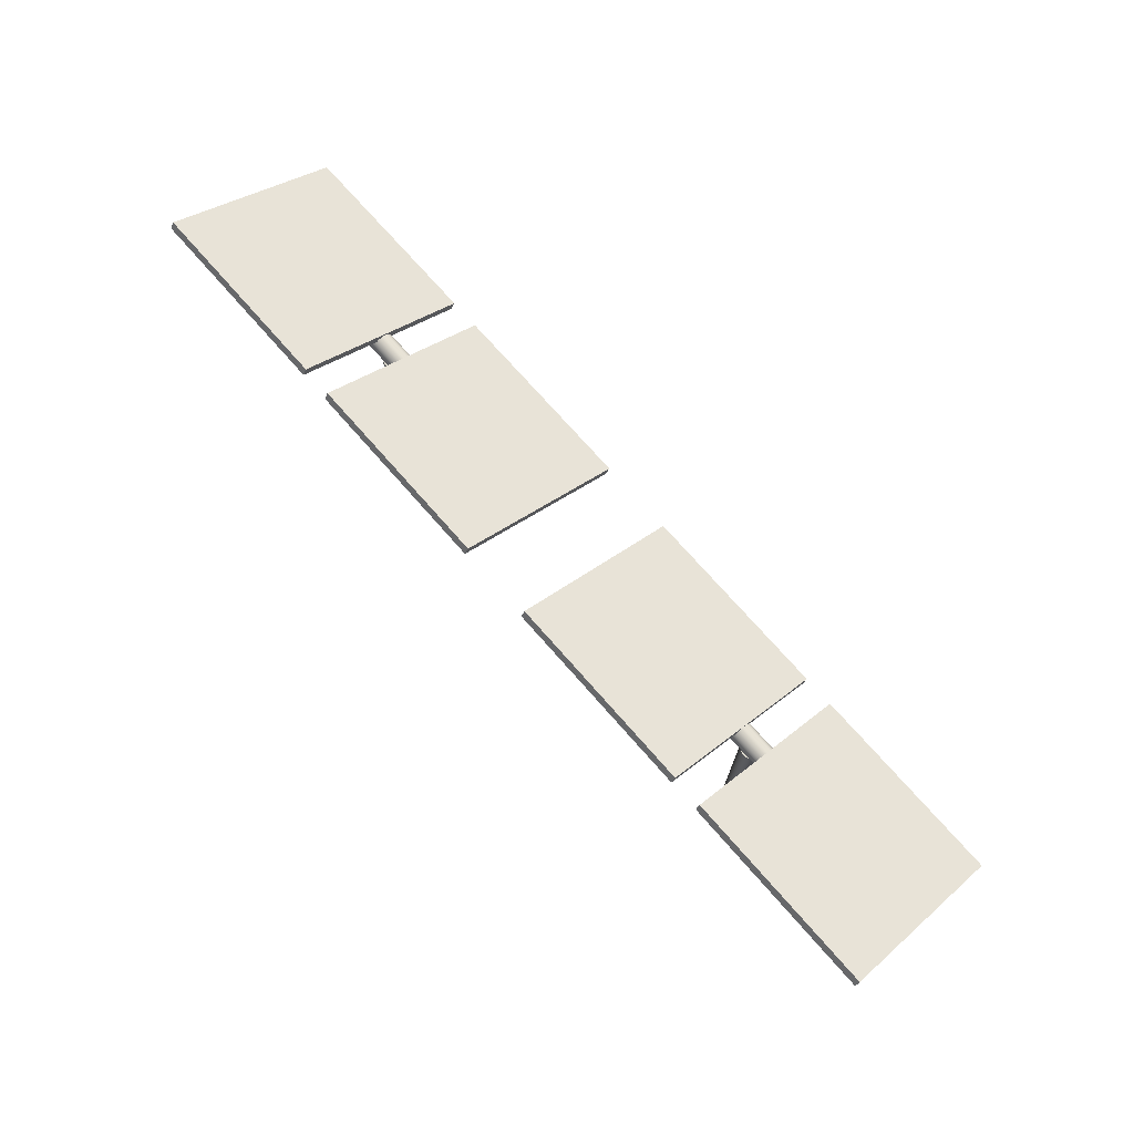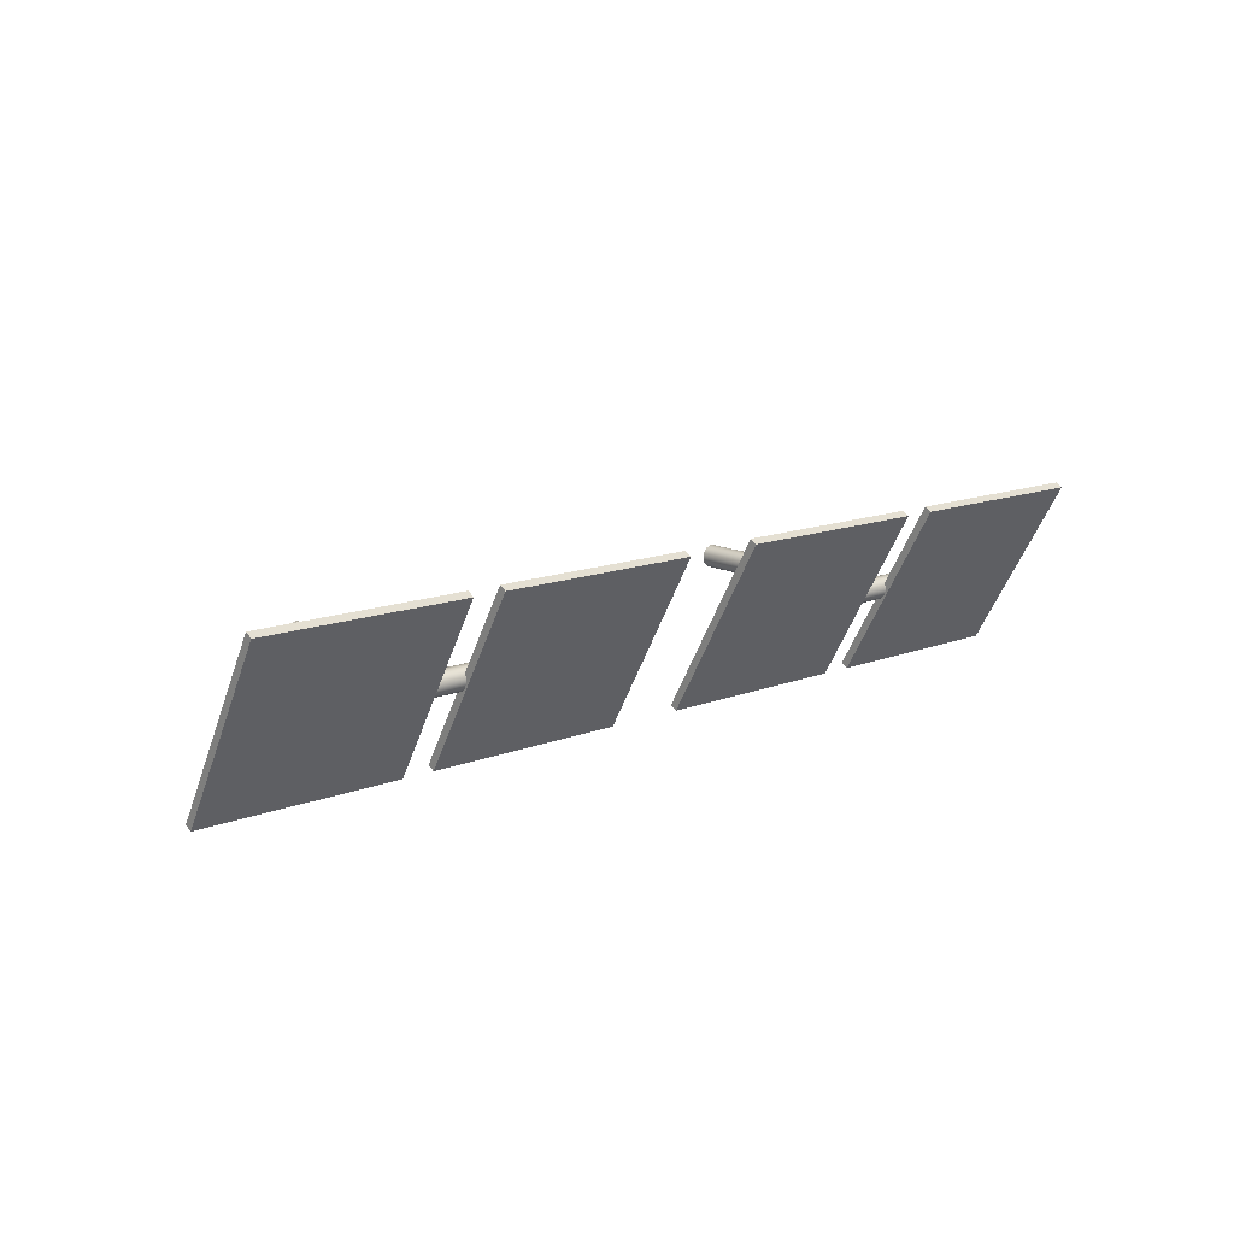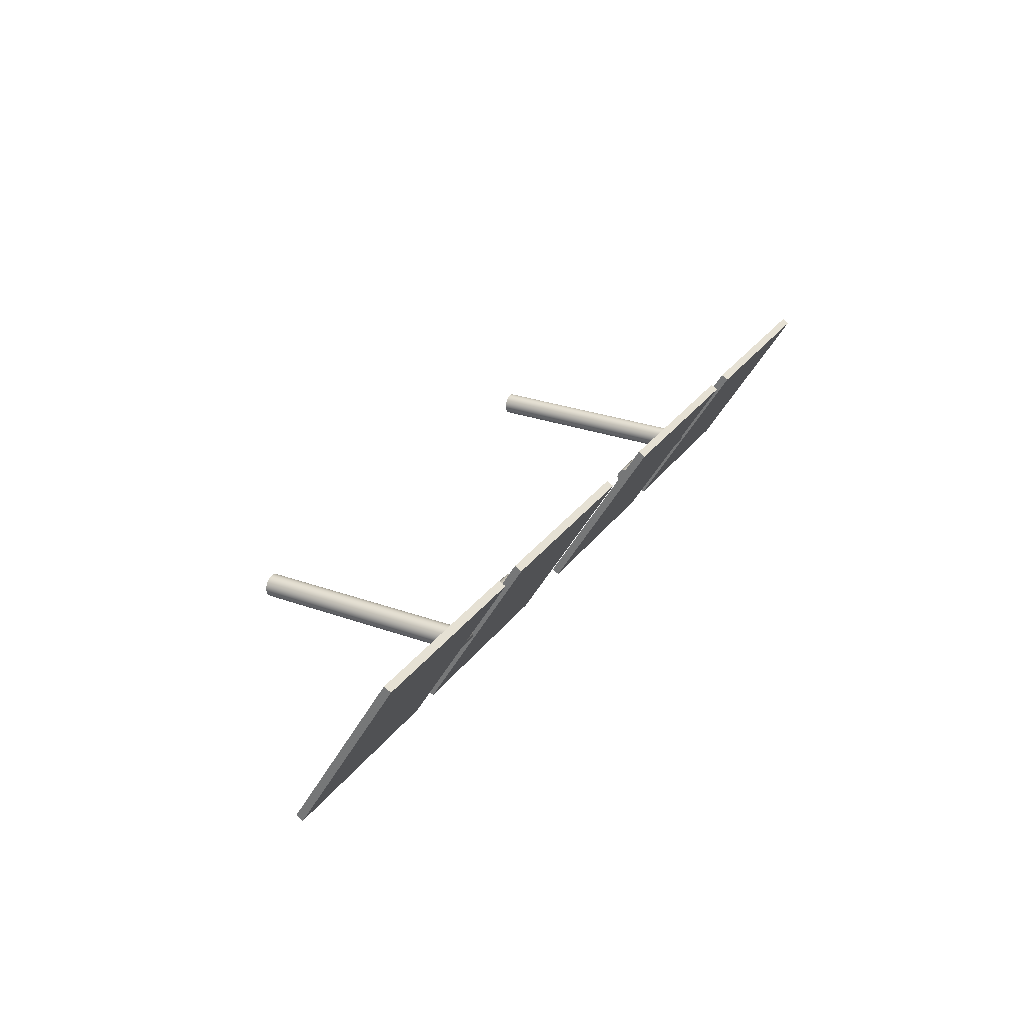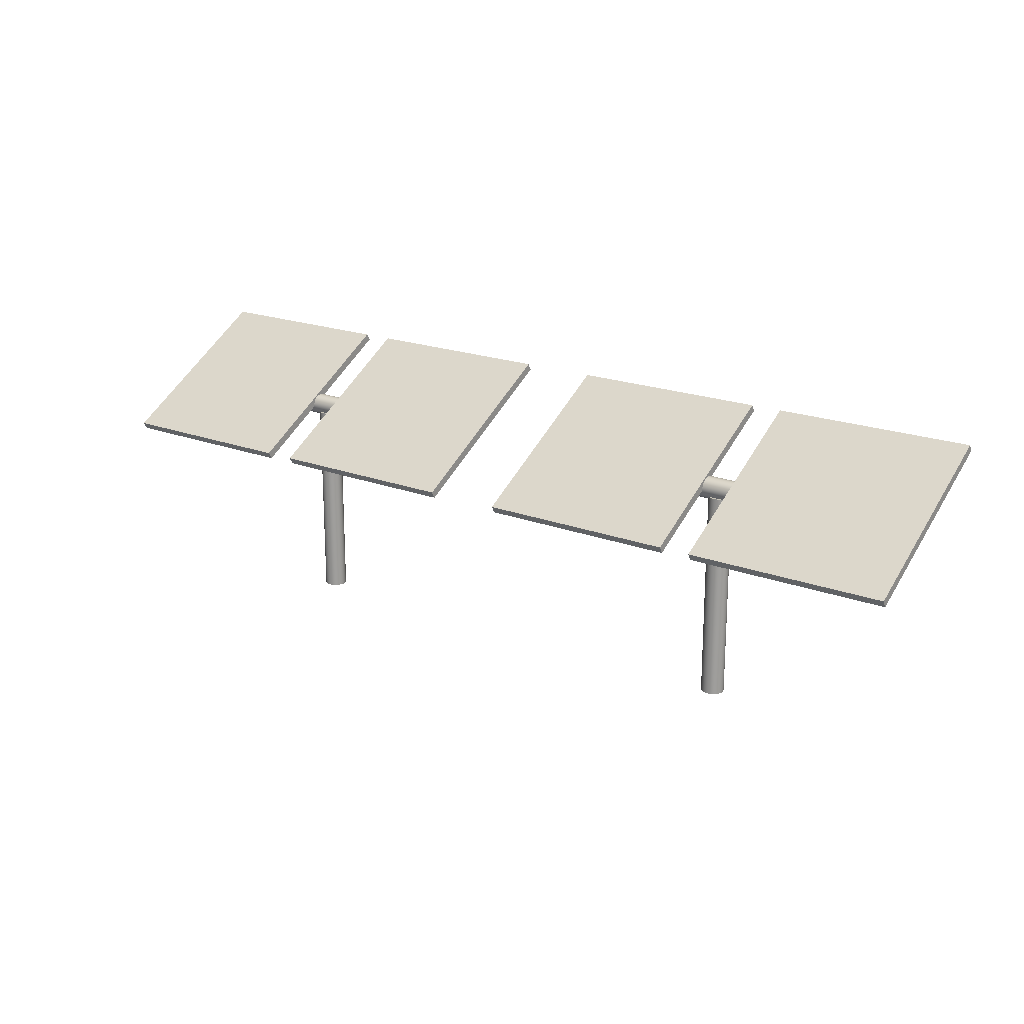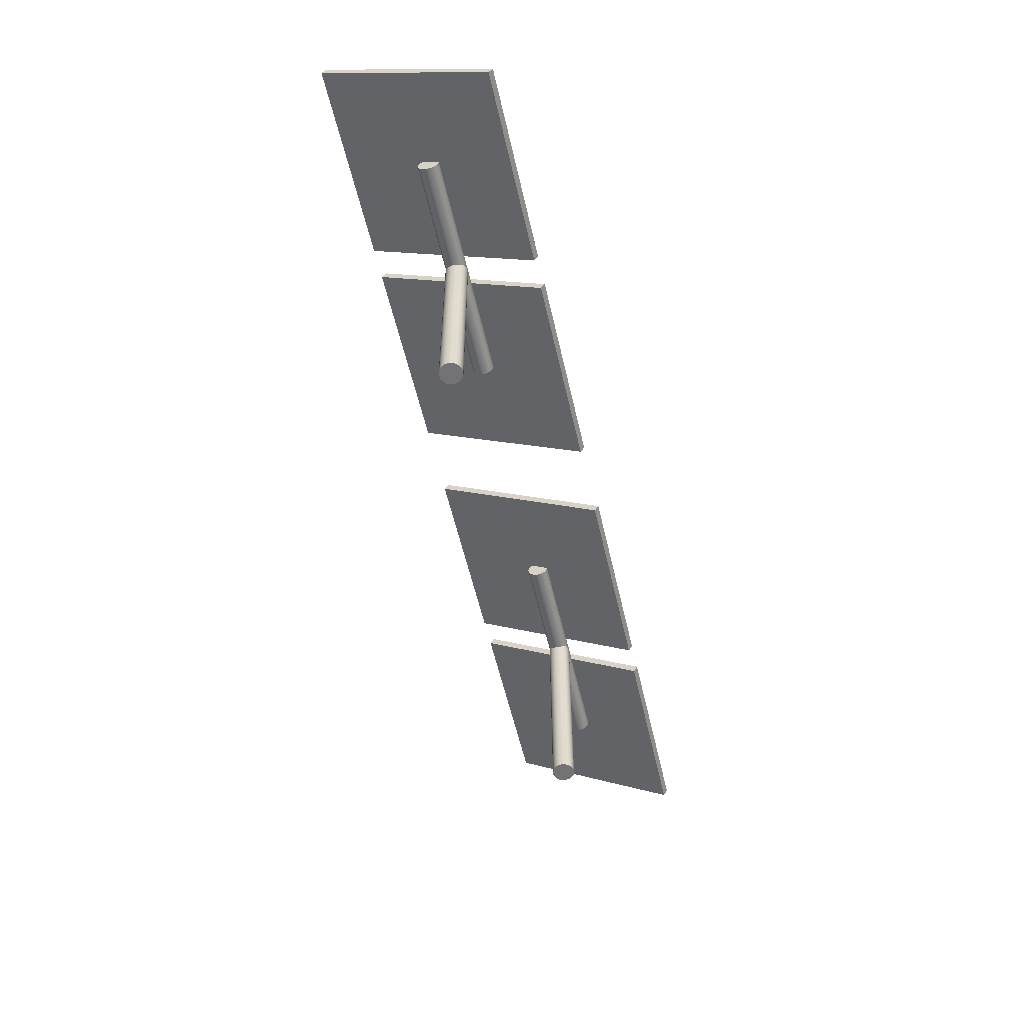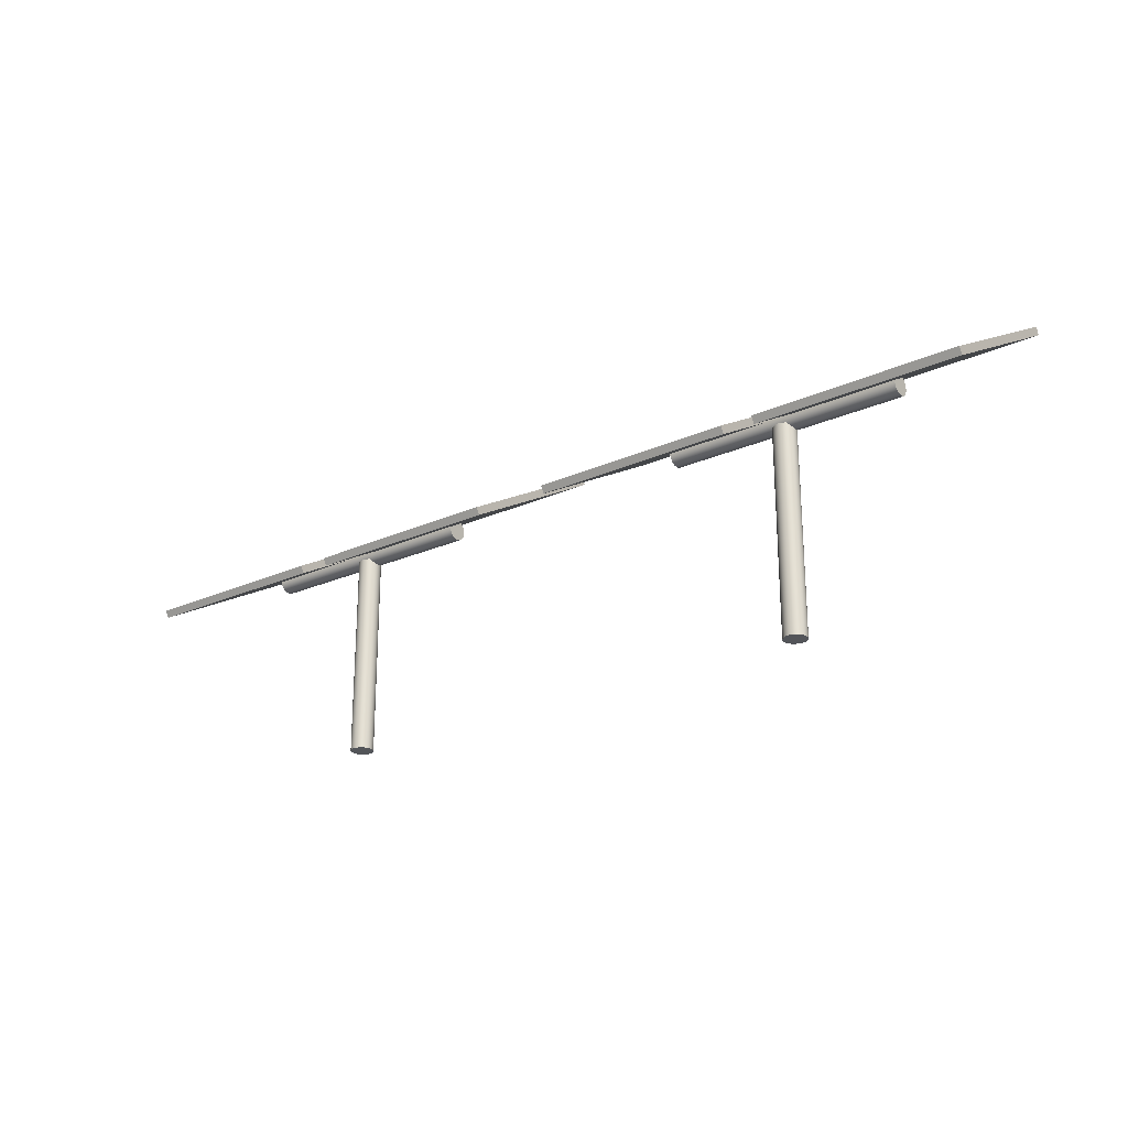
<metadata>
{"format":"obj","ext":"obj","renderer":"f3d","projection":"perspective","resolution":1024,"background":"white","views":[{"elev":72.7,"azim":48.8,"up":"+Y"},{"elev":13.6,"azim":138.8,"up":"+Z"},{"elev":28.1,"azim":118.5,"up":"+Z"},{"elev":19.4,"azim":-144.0,"up":"+Y"},{"elev":-56.0,"azim":102.8,"up":"+Y"},{"elev":-24.1,"azim":-143.3,"up":"+Y"}]}
</metadata>
<code>
g default
v -7.305 2.332 17.48
v -10.05 2.332 17.48
v -7.305 2.426 17.43
v -10.05 2.426 17.43
v -7.305 3.811 19.79
v -10.05 3.811 19.79
v -7.305 3.717 19.85
v -10.05 3.717 19.85
v -8.604 2.798 18.68
v -8.604 2.82 18.73
v -8.604 2.853 18.76
v -8.605 2.896 18.78
v -8.605 2.942 18.79
v -8.605 2.989 18.78
v -8.605 3.032 18.76
v -8.606 3.065 18.73
v -8.606 3.087 18.68
v -8.606 3.094 18.64
v -8.606 3.087 18.59
v -8.606 3.065 18.55
v -8.605 3.032 18.51
v -8.605 2.989 18.49
v -8.605 2.942 18.48
v -8.605 2.896 18.49
v -8.604 2.853 18.51
v -8.604 2.82 18.55
v -8.604 2.798 18.59
v -8.604 2.791 18.64
v -11.87 2.781 18.68
v -11.87 2.803 18.73
v -11.87 2.836 18.76
v -11.87 2.879 18.78
v -11.87 2.926 18.79
v -11.87 2.972 18.78
v -11.87 3.015 18.76
v -11.87 3.048 18.73
v -11.87 3.07 18.68
v -11.87 3.077 18.64
v -11.87 3.07 18.59
v -11.87 3.048 18.55
v -11.87 3.015 18.51
v -11.87 2.972 18.49
v -11.87 2.926 18.48
v -11.87 2.879 18.49
v -11.87 2.836 18.51
v -11.87 2.803 18.55
v -11.87 2.781 18.59
v -11.87 2.774 18.64
v -8.605 2.942 18.64
v -11.87 2.926 18.64
v -10.48 2.332 17.48
v -13.22 2.332 17.48
v -10.48 2.426 17.43
v -13.22 2.426 17.43
v -10.48 3.811 19.79
v -13.22 3.811 19.79
v -10.48 3.717 19.85
v -13.22 3.717 19.85
v -10.39 -0.01824 18.69
v -10.37 -0.01824 18.73
v -10.33 -0.01824 18.76
v -10.29 -0.01824 18.79
v -10.24 -0.01824 18.79
v -10.19 -0.01824 18.79
v -10.15 -0.01824 18.76
v -10.11 -0.01824 18.73
v -10.09 -0.01824 18.69
v -10.08 -0.01824 18.64
v -10.09 -0.01824 18.59
v -10.11 -0.01824 18.54
v -10.15 -0.01824 18.51
v -10.19 -0.01824 18.49
v -10.24 -0.01824 18.48
v -10.29 -0.01824 18.49
v -10.33 -0.01824 18.51
v -10.37 -0.01824 18.54
v -10.39 -0.01824 18.59
v -10.4 -0.01824 18.64
v -10.39 2.843 18.69
v -10.37 2.843 18.73
v -10.33 2.843 18.76
v -10.29 2.843 18.79
v -10.24 2.843 18.79
v -10.19 2.843 18.79
v -10.15 2.843 18.76
v -10.11 2.843 18.73
v -10.09 2.843 18.69
v -10.08 2.843 18.64
v -10.09 2.843 18.59
v -10.11 2.843 18.54
v -10.15 2.843 18.51
v -10.19 2.843 18.49
v -10.24 2.843 18.48
v -10.29 2.843 18.49
v -10.33 2.843 18.51
v -10.37 2.843 18.54
v -10.39 2.843 18.59
v -10.4 2.843 18.64
v -10.24 -0.01824 18.64
v -10.24 2.843 18.64
v -14.28 2.332 17.48
v -17.02 2.332 17.48
v -14.28 2.426 17.43
v -17.02 2.426 17.43
v -14.28 3.811 19.79
v -17.02 3.811 19.79
v -14.28 3.717 19.85
v -17.02 3.717 19.85
v -15.58 2.798 18.68
v -15.58 2.82 18.73
v -15.58 2.853 18.76
v -15.58 2.896 18.78
v -15.58 2.942 18.79
v -15.58 2.989 18.78
v -15.58 3.032 18.76
v -15.58 3.065 18.73
v -15.58 3.087 18.68
v -15.58 3.094 18.64
v -15.58 3.087 18.59
v -15.58 3.065 18.55
v -15.58 3.032 18.51
v -15.58 2.989 18.49
v -15.58 2.942 18.48
v -15.58 2.896 18.49
v -15.58 2.853 18.51
v -15.58 2.82 18.55
v -15.58 2.798 18.59
v -15.58 2.791 18.64
v -18.85 2.781 18.68
v -18.85 2.803 18.73
v -18.85 2.836 18.76
v -18.85 2.879 18.78
v -18.85 2.926 18.79
v -18.85 2.972 18.78
v -18.85 3.015 18.76
v -18.85 3.048 18.73
v -18.85 3.07 18.68
v -18.85 3.077 18.64
v -18.85 3.07 18.59
v -18.85 3.048 18.55
v -18.85 3.015 18.51
v -18.85 2.972 18.49
v -18.85 2.926 18.48
v -18.85 2.879 18.49
v -18.85 2.836 18.51
v -18.85 2.803 18.55
v -18.85 2.781 18.59
v -18.85 2.774 18.64
v -15.58 2.942 18.64
v -18.85 2.926 18.64
v -17.45 2.332 17.48
v -20.19 2.332 17.48
v -17.45 2.426 17.43
v -20.19 2.426 17.43
v -17.45 3.811 19.79
v -20.19 3.811 19.79
v -17.45 3.717 19.85
v -20.19 3.717 19.85
v -17.37 -0.01824 18.69
v -17.34 -0.01824 18.73
v -17.31 -0.01824 18.76
v -17.26 -0.01824 18.79
v -17.21 -0.01824 18.79
v -17.17 -0.01824 18.79
v -17.12 -0.01824 18.76
v -17.09 -0.01824 18.73
v -17.06 -0.01824 18.69
v -17.06 -0.01824 18.64
v -17.06 -0.01824 18.59
v -17.09 -0.01824 18.54
v -17.12 -0.01824 18.51
v -17.17 -0.01824 18.49
v -17.21 -0.01824 18.48
v -17.26 -0.01824 18.49
v -17.31 -0.01824 18.51
v -17.34 -0.01824 18.54
v -17.37 -0.01824 18.59
v -17.37 -0.01824 18.64
v -17.37 2.843 18.69
v -17.34 2.843 18.73
v -17.31 2.843 18.76
v -17.26 2.843 18.79
v -17.21 2.843 18.79
v -17.17 2.843 18.79
v -17.12 2.843 18.76
v -17.09 2.843 18.73
v -17.06 2.843 18.69
v -17.06 2.843 18.64
v -17.06 2.843 18.59
v -17.09 2.843 18.54
v -17.12 2.843 18.51
v -17.17 2.843 18.49
v -17.21 2.843 18.48
v -17.26 2.843 18.49
v -17.31 2.843 18.51
v -17.34 2.843 18.54
v -17.37 2.843 18.59
v -17.37 2.843 18.64
v -17.21 -0.01824 18.64
v -17.21 2.843 18.64
g FirstRow_SolarPanels
f 1 2 4 3
f 3 4 6 5
f 5 6 8 7
f 7 8 2 1
f 2 8 6 4
f 7 1 3 5
f 9 10 30 29
f 10 11 31 30
f 11 12 32 31
f 12 13 33 32
f 13 14 34 33
f 14 15 35 34
f 15 16 36 35
f 16 17 37 36
f 17 18 38 37
f 18 19 39 38
f 19 20 40 39
f 20 21 41 40
f 21 22 42 41
f 22 23 43 42
f 23 24 44 43
f 24 25 45 44
f 25 26 46 45
f 26 27 47 46
f 27 28 48 47
f 28 9 29 48
f 10 9 49
f 11 10 49
f 12 11 49
f 13 12 49
f 14 13 49
f 15 14 49
f 16 15 49
f 17 16 49
f 18 17 49
f 19 18 49
f 20 19 49
f 21 20 49
f 22 21 49
f 23 22 49
f 24 23 49
f 25 24 49
f 26 25 49
f 27 26 49
f 28 27 49
f 9 28 49
f 29 30 50
f 30 31 50
f 31 32 50
f 32 33 50
f 33 34 50
f 34 35 50
f 35 36 50
f 36 37 50
f 37 38 50
f 38 39 50
f 39 40 50
f 40 41 50
f 41 42 50
f 42 43 50
f 43 44 50
f 44 45 50
f 45 46 50
f 46 47 50
f 47 48 50
f 48 29 50
f 51 52 54 53
f 53 54 56 55
f 55 56 58 57
f 57 58 52 51
f 52 58 56 54
f 57 51 53 55
f 59 60 80 79
f 60 61 81 80
f 61 62 82 81
f 62 63 83 82
f 63 64 84 83
f 64 65 85 84
f 65 66 86 85
f 66 67 87 86
f 67 68 88 87
f 68 69 89 88
f 69 70 90 89
f 70 71 91 90
f 71 72 92 91
f 72 73 93 92
f 73 74 94 93
f 74 75 95 94
f 75 76 96 95
f 76 77 97 96
f 77 78 98 97
f 78 59 79 98
f 60 59 99
f 61 60 99
f 62 61 99
f 63 62 99
f 64 63 99
f 65 64 99
f 66 65 99
f 67 66 99
f 68 67 99
f 69 68 99
f 70 69 99
f 71 70 99
f 72 71 99
f 73 72 99
f 74 73 99
f 75 74 99
f 76 75 99
f 77 76 99
f 78 77 99
f 59 78 99
f 79 80 100
f 80 81 100
f 81 82 100
f 82 83 100
f 83 84 100
f 84 85 100
f 85 86 100
f 86 87 100
f 87 88 100
f 88 89 100
f 89 90 100
f 90 91 100
f 91 92 100
f 92 93 100
f 93 94 100
f 94 95 100
f 95 96 100
f 96 97 100
f 97 98 100
f 98 79 100
f 101 102 104 103
f 103 104 106 105
f 105 106 108 107
f 107 108 102 101
f 102 108 106 104
f 107 101 103 105
f 109 110 130 129
f 110 111 131 130
f 111 112 132 131
f 112 113 133 132
f 113 114 134 133
f 114 115 135 134
f 115 116 136 135
f 116 117 137 136
f 117 118 138 137
f 118 119 139 138
f 119 120 140 139
f 120 121 141 140
f 121 122 142 141
f 122 123 143 142
f 123 124 144 143
f 124 125 145 144
f 125 126 146 145
f 126 127 147 146
f 127 128 148 147
f 128 109 129 148
f 110 109 149
f 111 110 149
f 112 111 149
f 113 112 149
f 114 113 149
f 115 114 149
f 116 115 149
f 117 116 149
f 118 117 149
f 119 118 149
f 120 119 149
f 121 120 149
f 122 121 149
f 123 122 149
f 124 123 149
f 125 124 149
f 126 125 149
f 127 126 149
f 128 127 149
f 109 128 149
f 129 130 150
f 130 131 150
f 131 132 150
f 132 133 150
f 133 134 150
f 134 135 150
f 135 136 150
f 136 137 150
f 137 138 150
f 138 139 150
f 139 140 150
f 140 141 150
f 141 142 150
f 142 143 150
f 143 144 150
f 144 145 150
f 145 146 150
f 146 147 150
f 147 148 150
f 148 129 150
f 151 152 154 153
f 153 154 156 155
f 155 156 158 157
f 157 158 152 151
f 152 158 156 154
f 157 151 153 155
f 159 160 180 179
f 160 161 181 180
f 161 162 182 181
f 162 163 183 182
f 163 164 184 183
f 164 165 185 184
f 165 166 186 185
f 166 167 187 186
f 167 168 188 187
f 168 169 189 188
f 169 170 190 189
f 170 171 191 190
f 171 172 192 191
f 172 173 193 192
f 173 174 194 193
f 174 175 195 194
f 175 176 196 195
f 176 177 197 196
f 177 178 198 197
f 178 159 179 198
f 160 159 199
f 161 160 199
f 162 161 199
f 163 162 199
f 164 163 199
f 165 164 199
f 166 165 199
f 167 166 199
f 168 167 199
f 169 168 199
f 170 169 199
f 171 170 199
f 172 171 199
f 173 172 199
f 174 173 199
f 175 174 199
f 176 175 199
f 177 176 199
f 178 177 199
f 159 178 199
f 179 180 200
f 180 181 200
f 181 182 200
f 182 183 200
f 183 184 200
f 184 185 200
f 185 186 200
f 186 187 200
f 187 188 200
f 188 189 200
f 189 190 200
f 190 191 200
f 191 192 200
f 192 193 200
f 193 194 200
f 194 195 200
f 195 196 200
f 196 197 200
f 197 198 200
f 198 179 200

</code>
